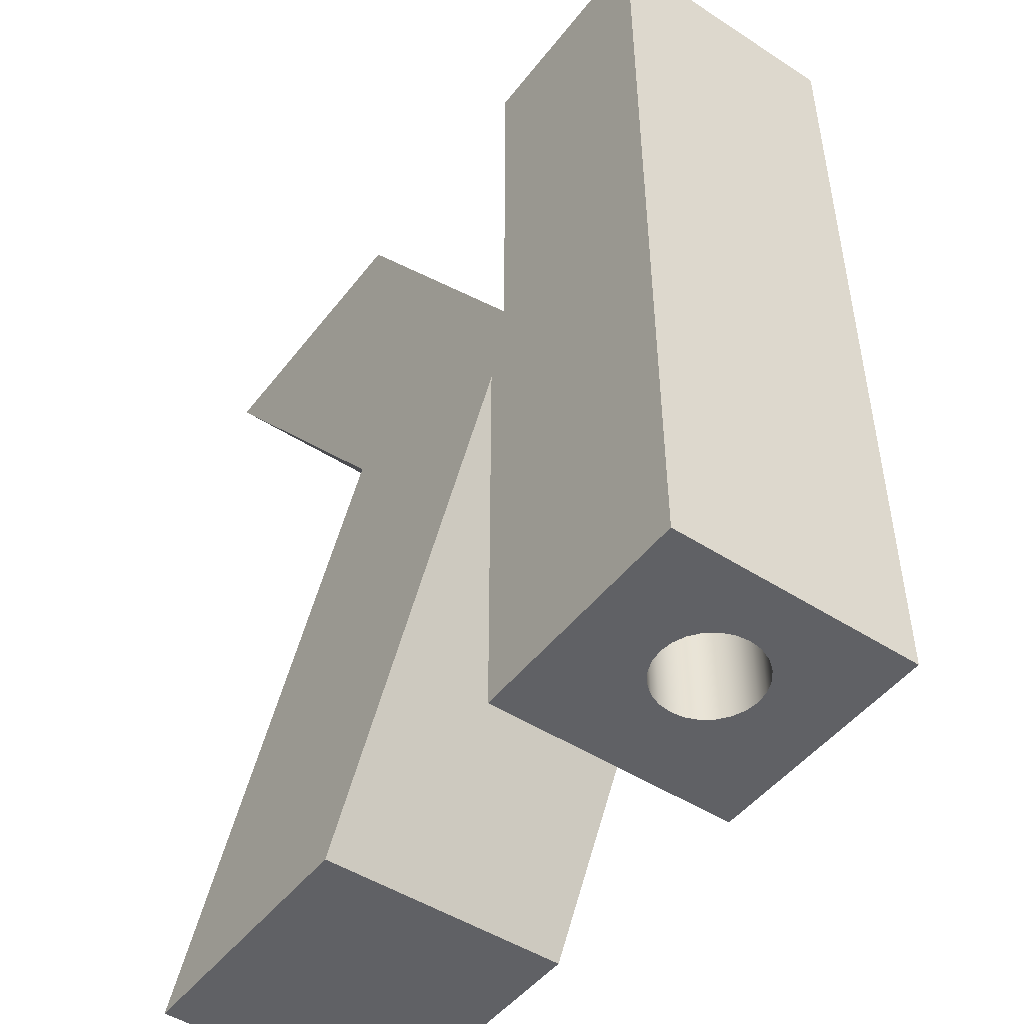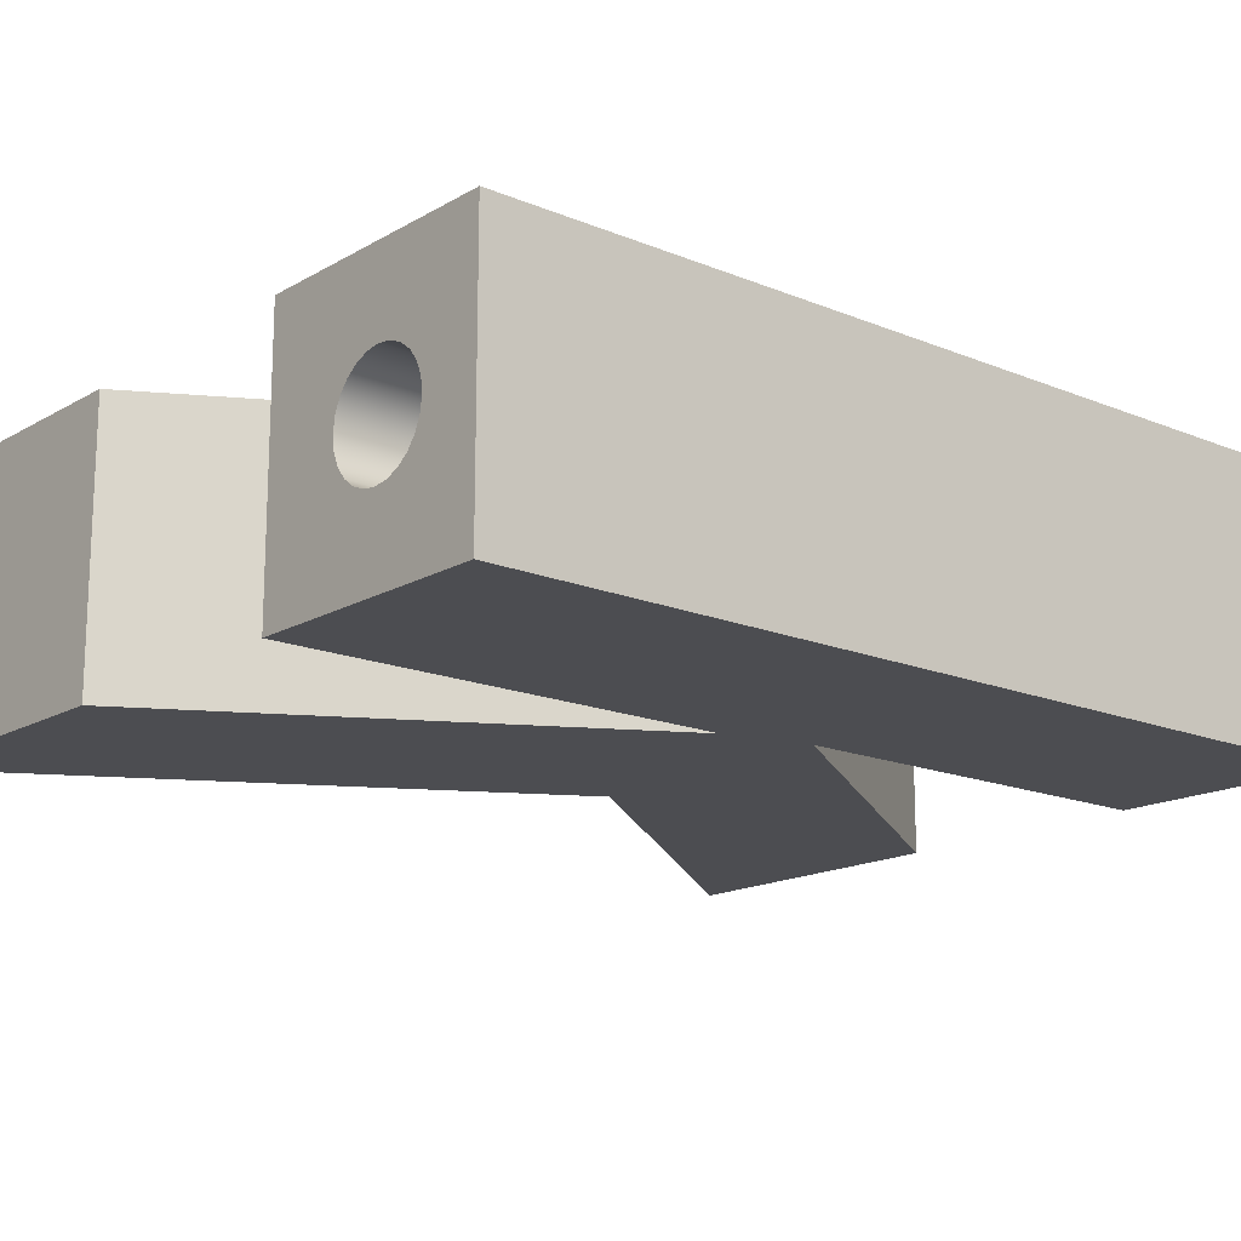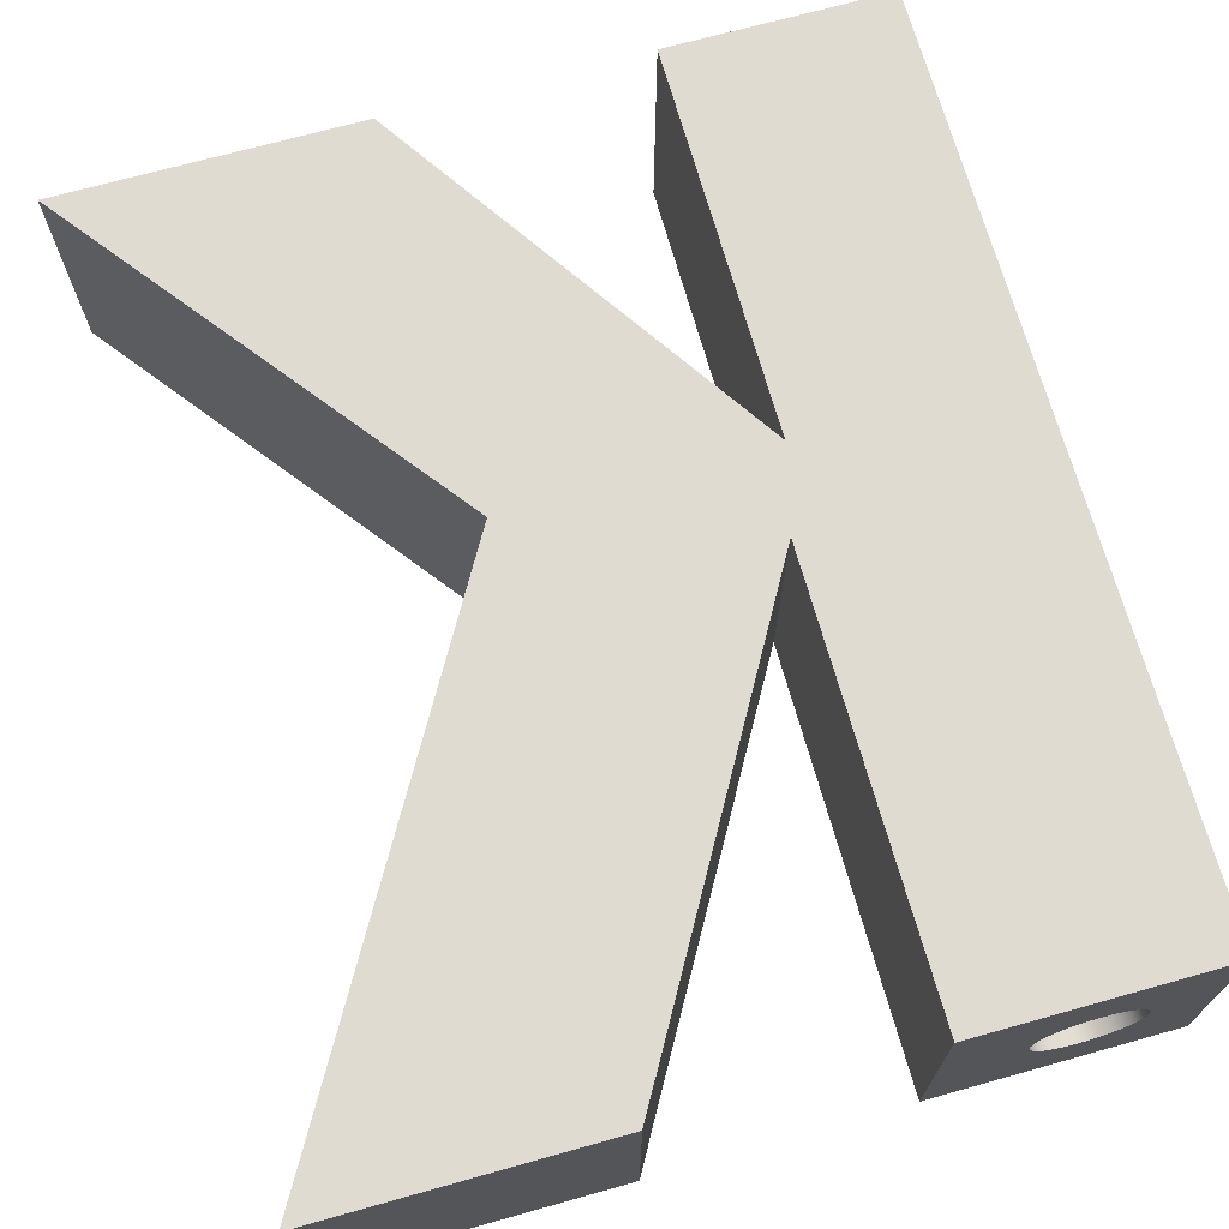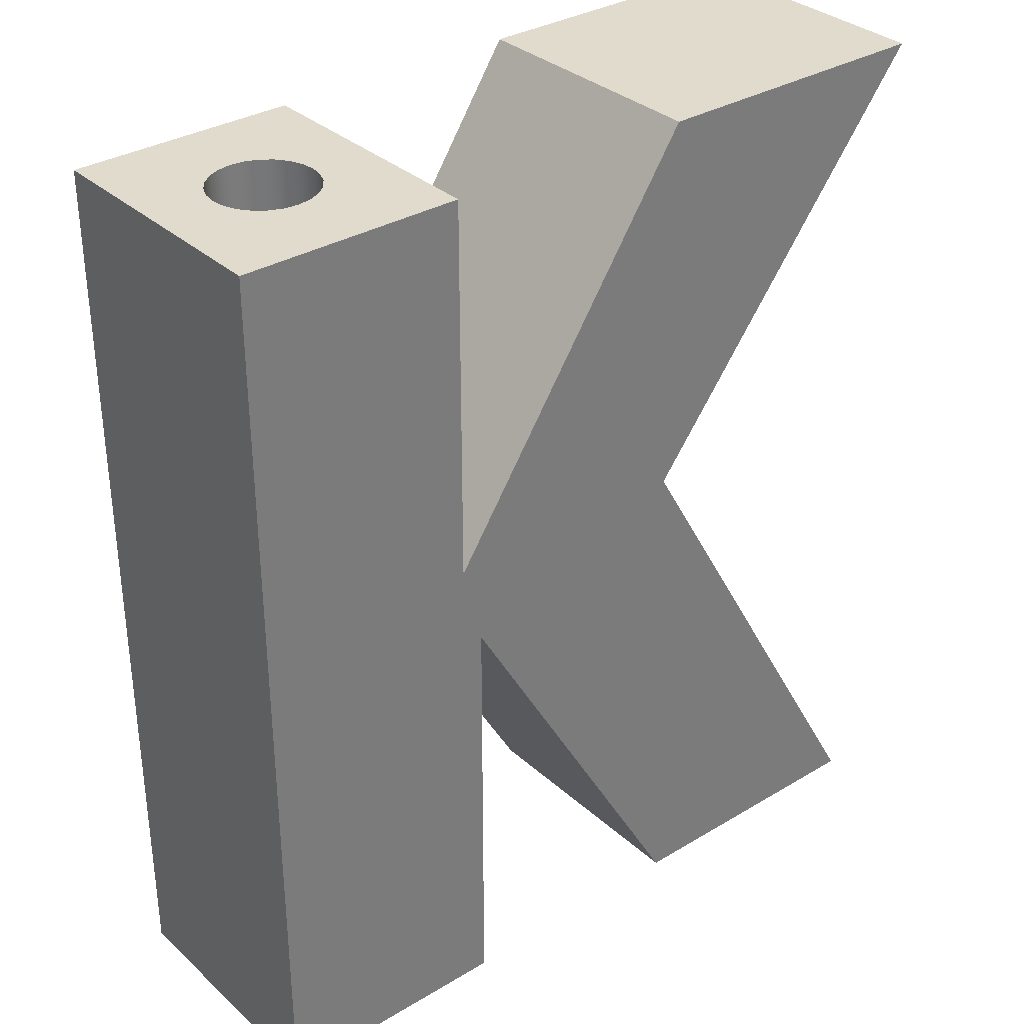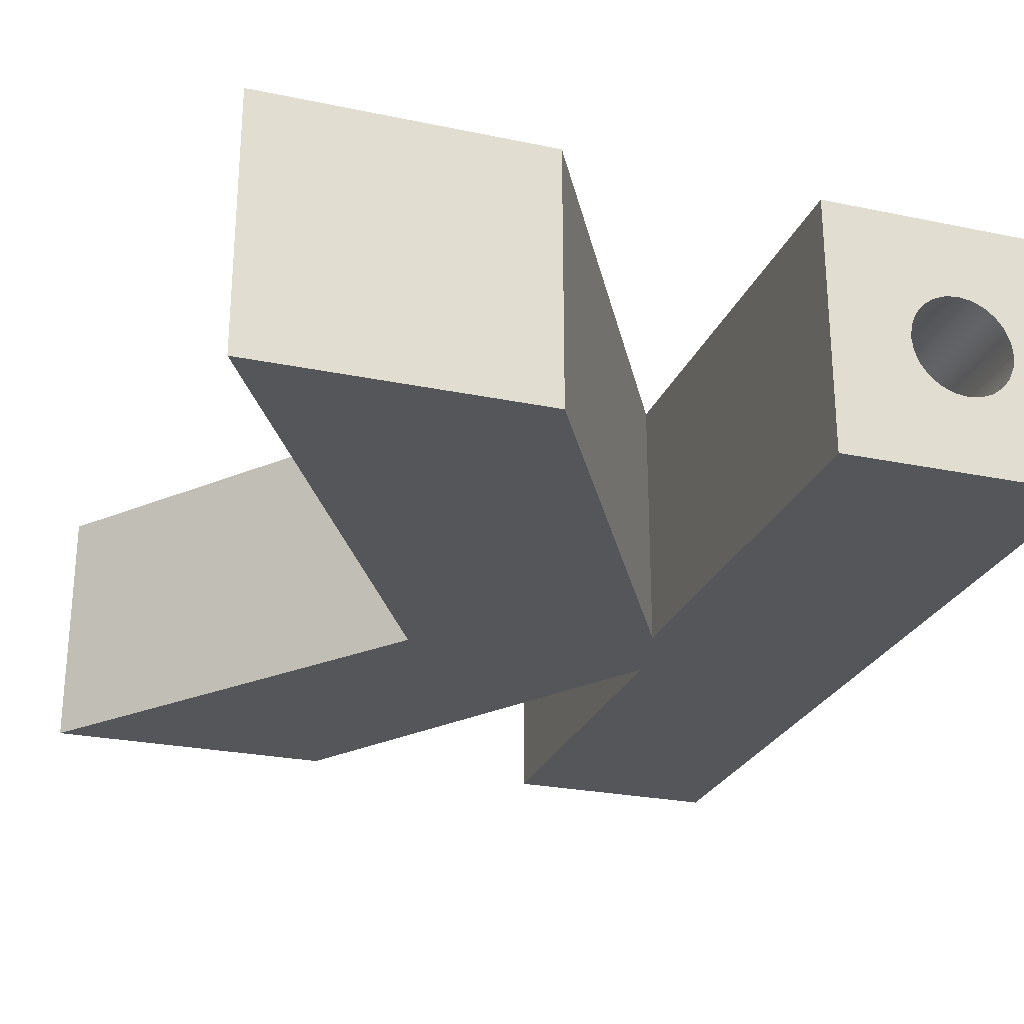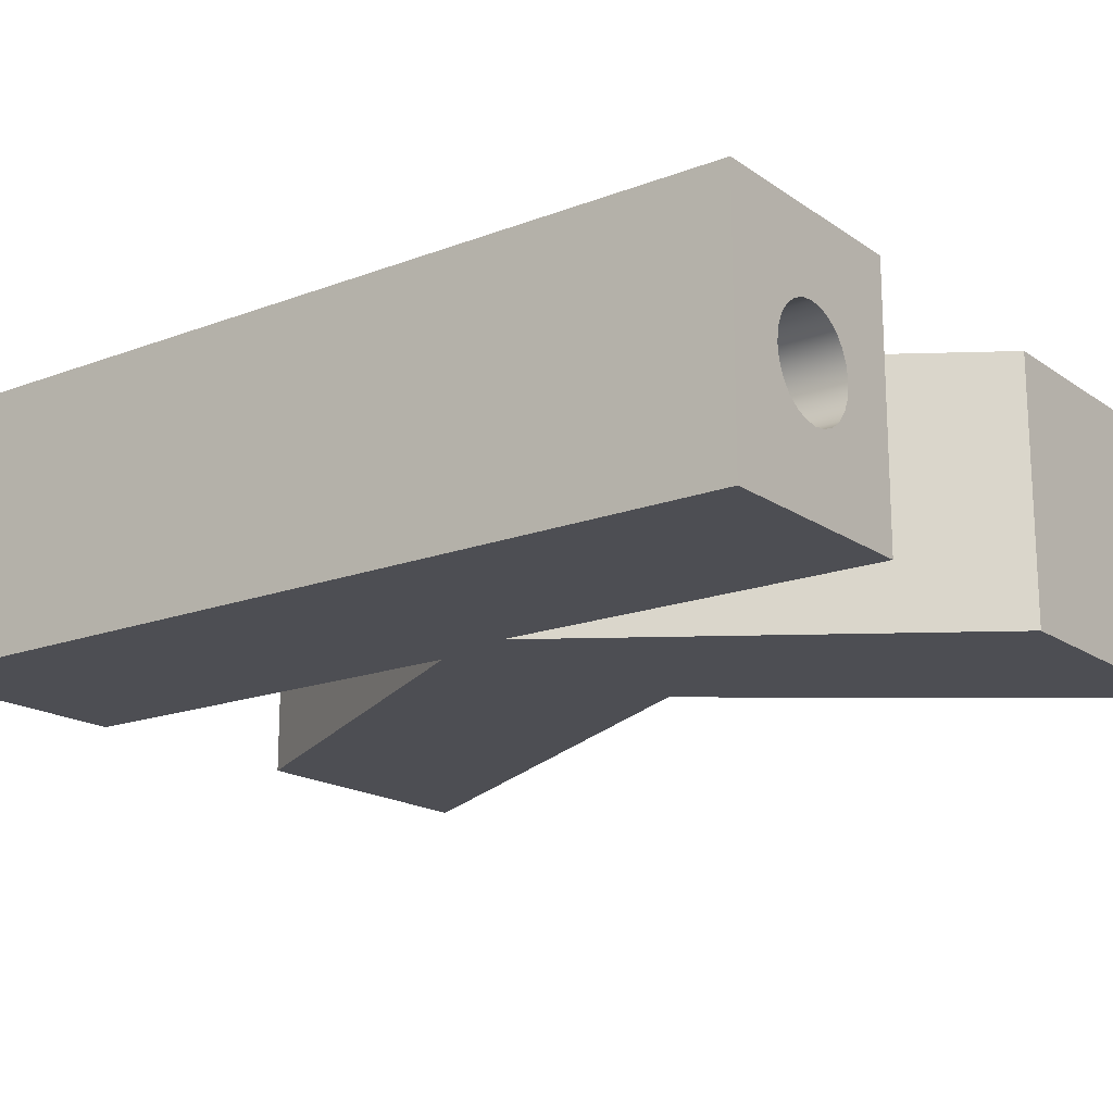
<metadata>
{"format":"obj","ext":"obj","renderer":"f3d","projection":"perspective","resolution":1024,"background":"white","views":[{"elev":-48.1,"azim":-125.9,"up":"+Z"},{"elev":-16.1,"azim":-130.4,"up":"+Y"},{"elev":70.0,"azim":164.4,"up":"+Y"},{"elev":33.3,"azim":-39.4,"up":"+Z"},{"elev":-25.8,"azim":161.6,"up":"+Y"},{"elev":-17.4,"azim":-53.1,"up":"+Y"}]}
</metadata>
<code>
g Body1
v -84.4 -10 -20
v -84.53 -11.04 -20
v -84.93 -12 -20
v -85.57 -12.83 -20
v -86.4 -13.46 -20
v -87.36 -13.86 -20
v -88.4 -14 -20
v -89.43 -13.86 -20
v -90.4 -13.46 -20
v -91.22 -12.83 -20
v -91.86 -12 -20
v -92.26 -11.04 -20
v -92.4 -10 -20
v -92.26 -8.965 -20
v -91.86 -8 -20
v -91.22 -7.172 -20
v -90.4 -6.536 -20
v -89.43 -6.136 -20
v -88.4 -6 -20
v -87.36 -6.136 -20
v -86.4 -6.536 -20
v -85.57 -7.172 -20
v -84.93 -8 -20
v -84.53 -8.965 -20
v -84.4 -10 50
v -84.53 -8.965 50
v -84.93 -8 50
v -85.57 -7.172 50
v -86.4 -6.536 50
v -87.36 -6.136 50
v -88.4 -6 50
v -89.43 -6.136 50
v -90.4 -6.536 50
v -91.22 -7.172 50
v -91.86 -8 50
v -92.26 -8.965 50
v -92.4 -10 50
v -92.26 -11.04 50
v -91.86 -12 50
v -91.22 -12.83 50
v -90.4 -13.46 50
v -89.43 -13.86 50
v -88.4 -14 50
v -87.36 -13.86 50
v -86.4 -13.46 50
v -85.57 -12.83 50
v -84.93 -12 50
v -84.53 -11.04 50
v -37 0 -20
v -60 0 20
v -60 -20 20
v -37 -20 -20
v -37 0 50
v -37 -20 50
v -60 0 50
v -79.79 0 20
v -79.79 -20 20
v -60 -20 50
v -79.79 0 50
v -79.79 -20 50
v -78.19 0 -20
v -78.19 0 13.52
v -78.19 -20 13.52
v -78.19 -20 -20
v -58.92 0 -20
v -58.92 -20 -20
v -97 0 50
v -97 -20 50
v -97 0 -20
v -97 -20 -20
f 2 48 1
f 1 48 25
f 1 25 24
f 24 25 26
f 24 26 23
f 23 26 27
f 23 27 22
f 22 27 28
f 22 28 21
f 21 28 29
f 21 29 20
f 20 29 30
f 20 30 19
f 19 30 31
f 19 31 18
f 18 31 32
f 18 32 17
f 17 32 33
f 17 33 16
f 16 33 34
f 16 34 15
f 15 34 35
f 15 35 14
f 14 35 36
f 14 36 13
f 13 36 37
f 13 37 12
f 12 37 38
f 12 38 11
f 11 38 39
f 11 39 10
f 10 39 40
f 10 40 9
f 9 40 41
f 9 41 8
f 8 41 42
f 8 42 7
f 7 42 43
f 7 43 6
f 6 43 44
f 6 44 5
f 5 44 45
f 5 45 4
f 4 45 46
f 4 46 3
f 3 46 47
f 3 47 2
f 2 47 48
f 49 50 52
f 52 50 51
f 50 53 51
f 51 53 54
f 55 56 58
f 58 56 57
f 56 59 57
f 57 59 60
f 61 62 64
f 64 62 63
f 62 65 63
f 63 65 66
f 48 60 25
f 25 60 59
f 25 59 26
f 26 59 27
f 27 59 28
f 28 59 29
f 29 59 30
f 30 59 31
f 31 59 67
f 31 67 32
f 32 67 33
f 33 67 34
f 34 67 35
f 35 67 36
f 36 67 37
f 37 67 68
f 37 68 38
f 38 68 39
f 39 68 40
f 40 68 41
f 41 68 42
f 42 68 43
f 43 68 60
f 43 60 44
f 44 60 45
f 45 60 46
f 46 60 47
f 47 60 48
f 58 54 55
f 55 54 53
f 53 50 55
f 55 50 56
f 56 50 62
f 56 62 69
f 69 62 61
f 49 65 50
f 50 65 62
f 69 67 56
f 56 67 59
f 65 49 66
f 66 49 52
f 24 61 1
f 1 61 64
f 1 64 2
f 2 64 3
f 3 64 4
f 4 64 5
f 5 64 6
f 6 64 7
f 7 64 70
f 7 70 8
f 8 70 9
f 9 70 10
f 10 70 11
f 11 70 12
f 12 70 13
f 13 70 69
f 13 69 14
f 14 69 15
f 15 69 16
f 16 69 17
f 17 69 18
f 18 69 19
f 19 69 61
f 19 61 20
f 20 61 21
f 21 61 22
f 22 61 23
f 23 61 24
f 67 69 68
f 68 69 70
f 54 58 51
f 51 58 57
f 51 57 63
f 63 57 70
f 63 70 64
f 60 68 57
f 57 68 70
f 63 66 51
f 51 66 52

</code>
